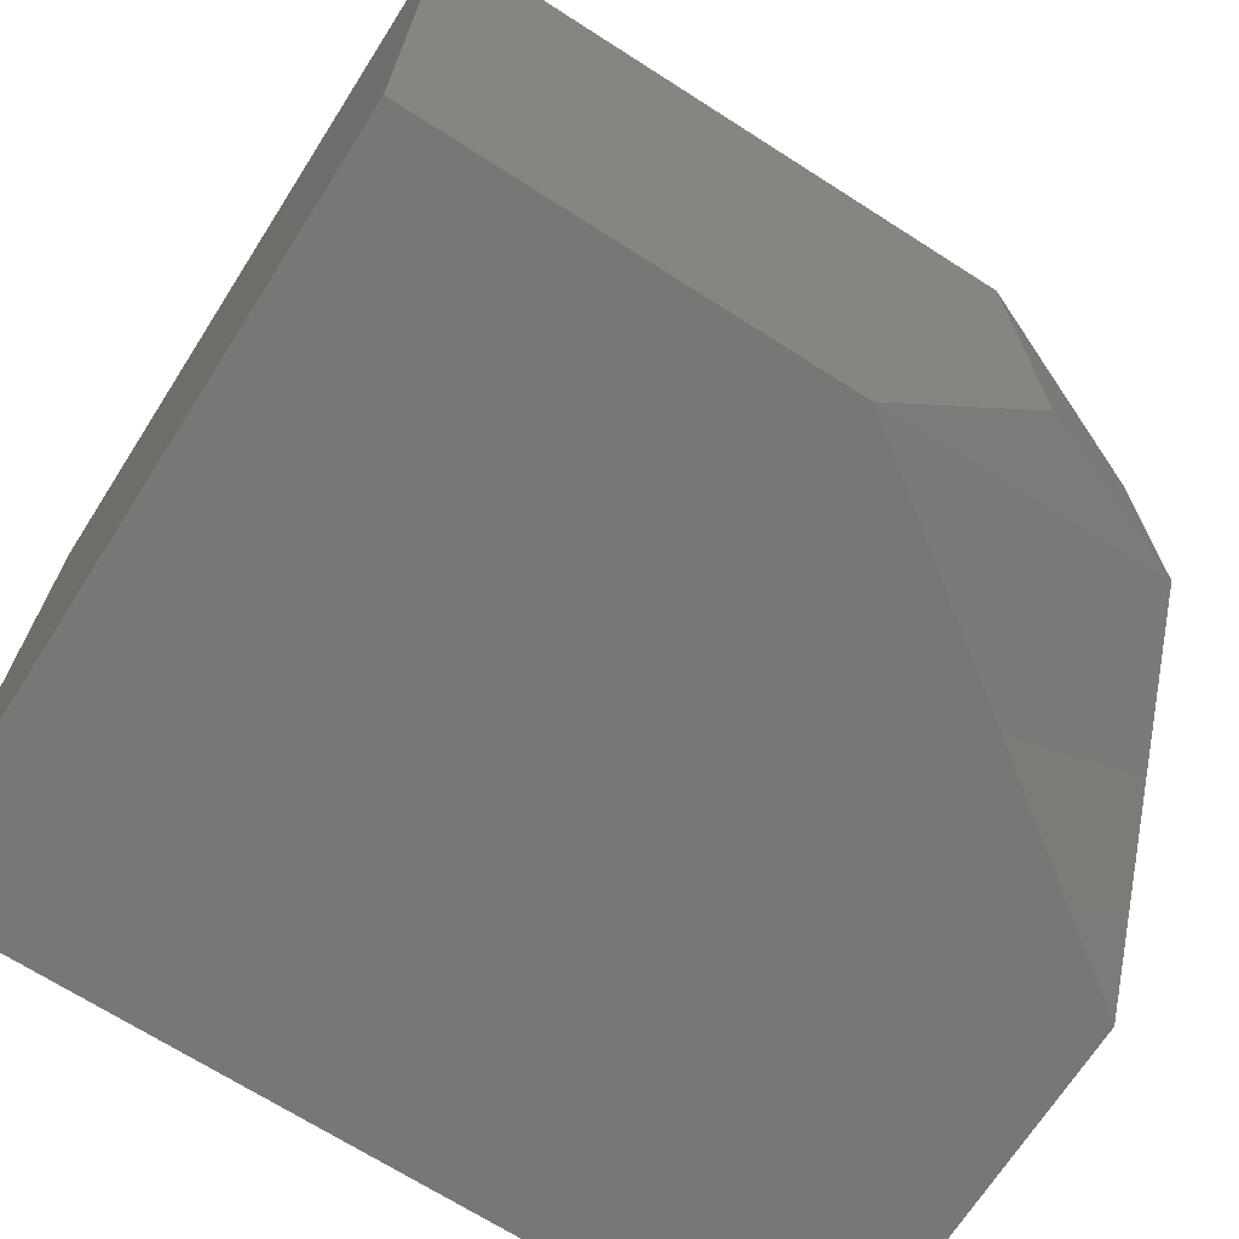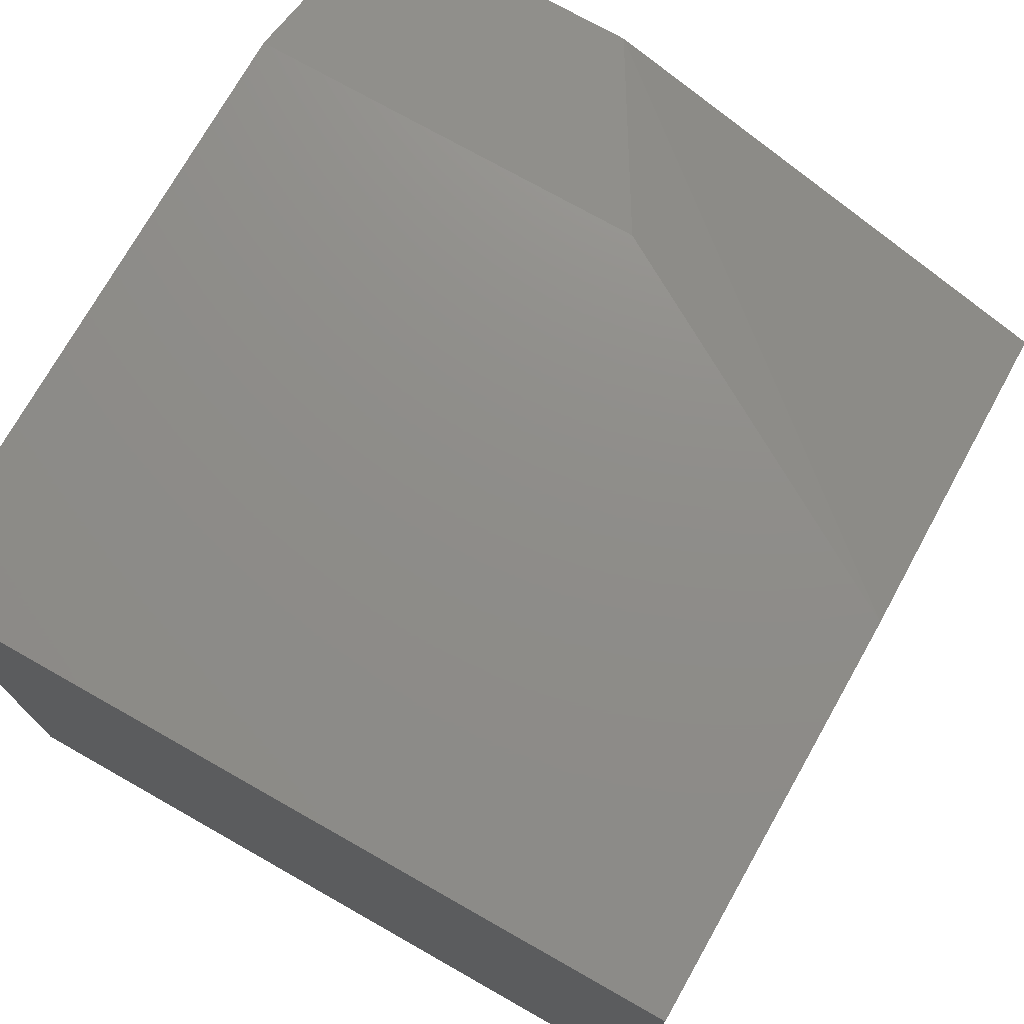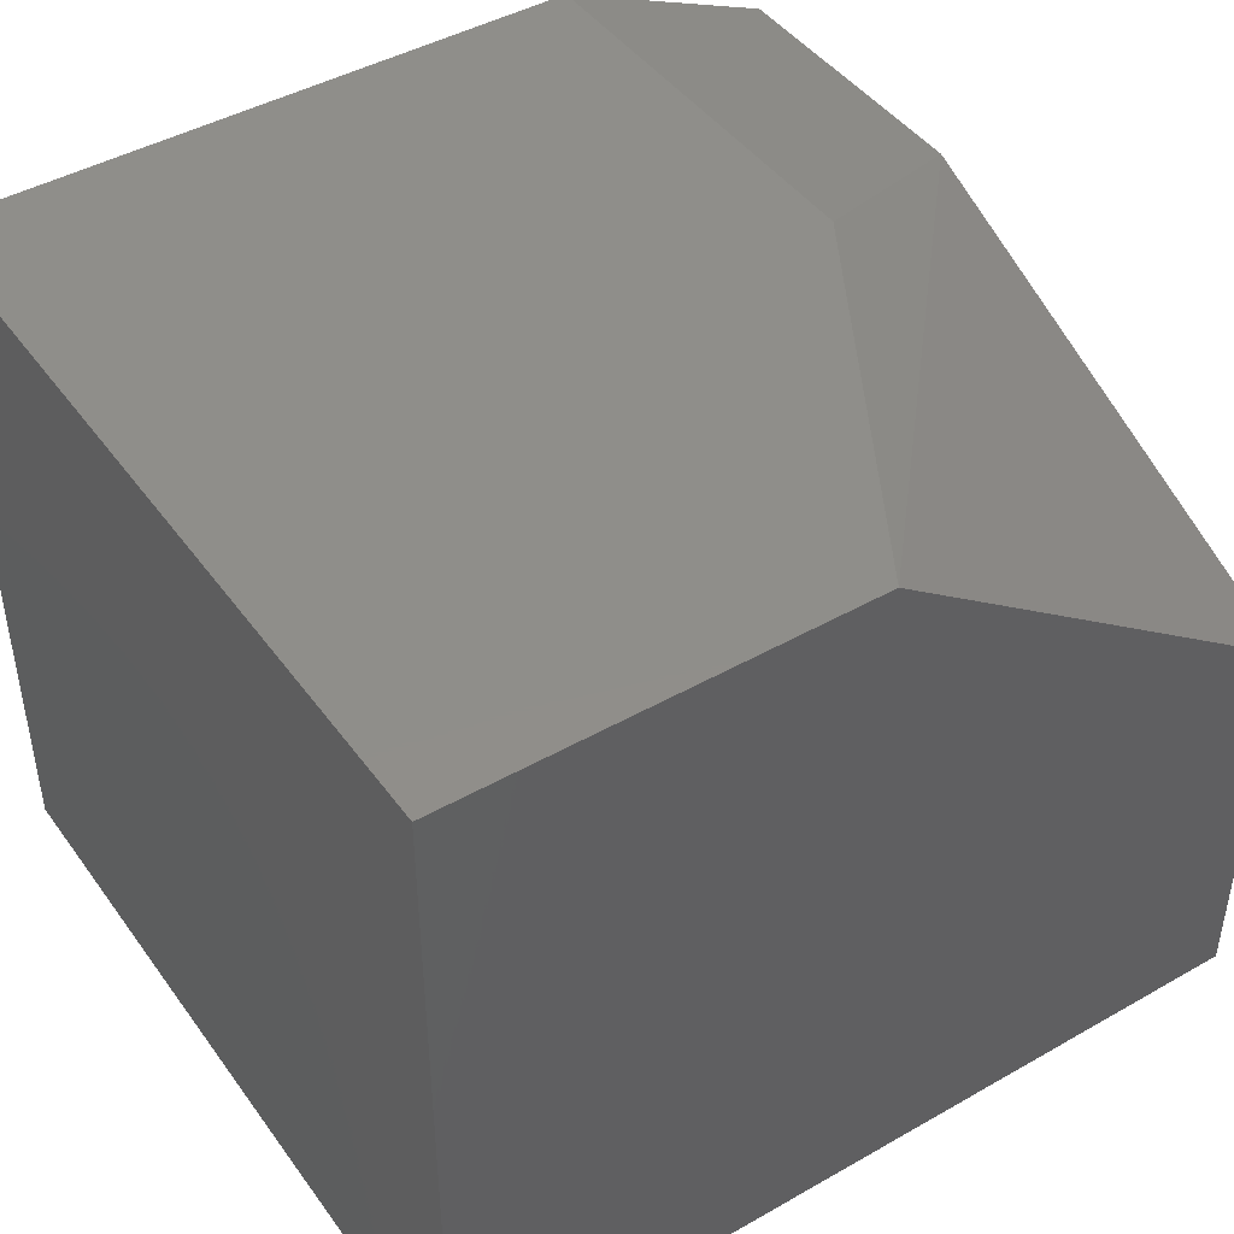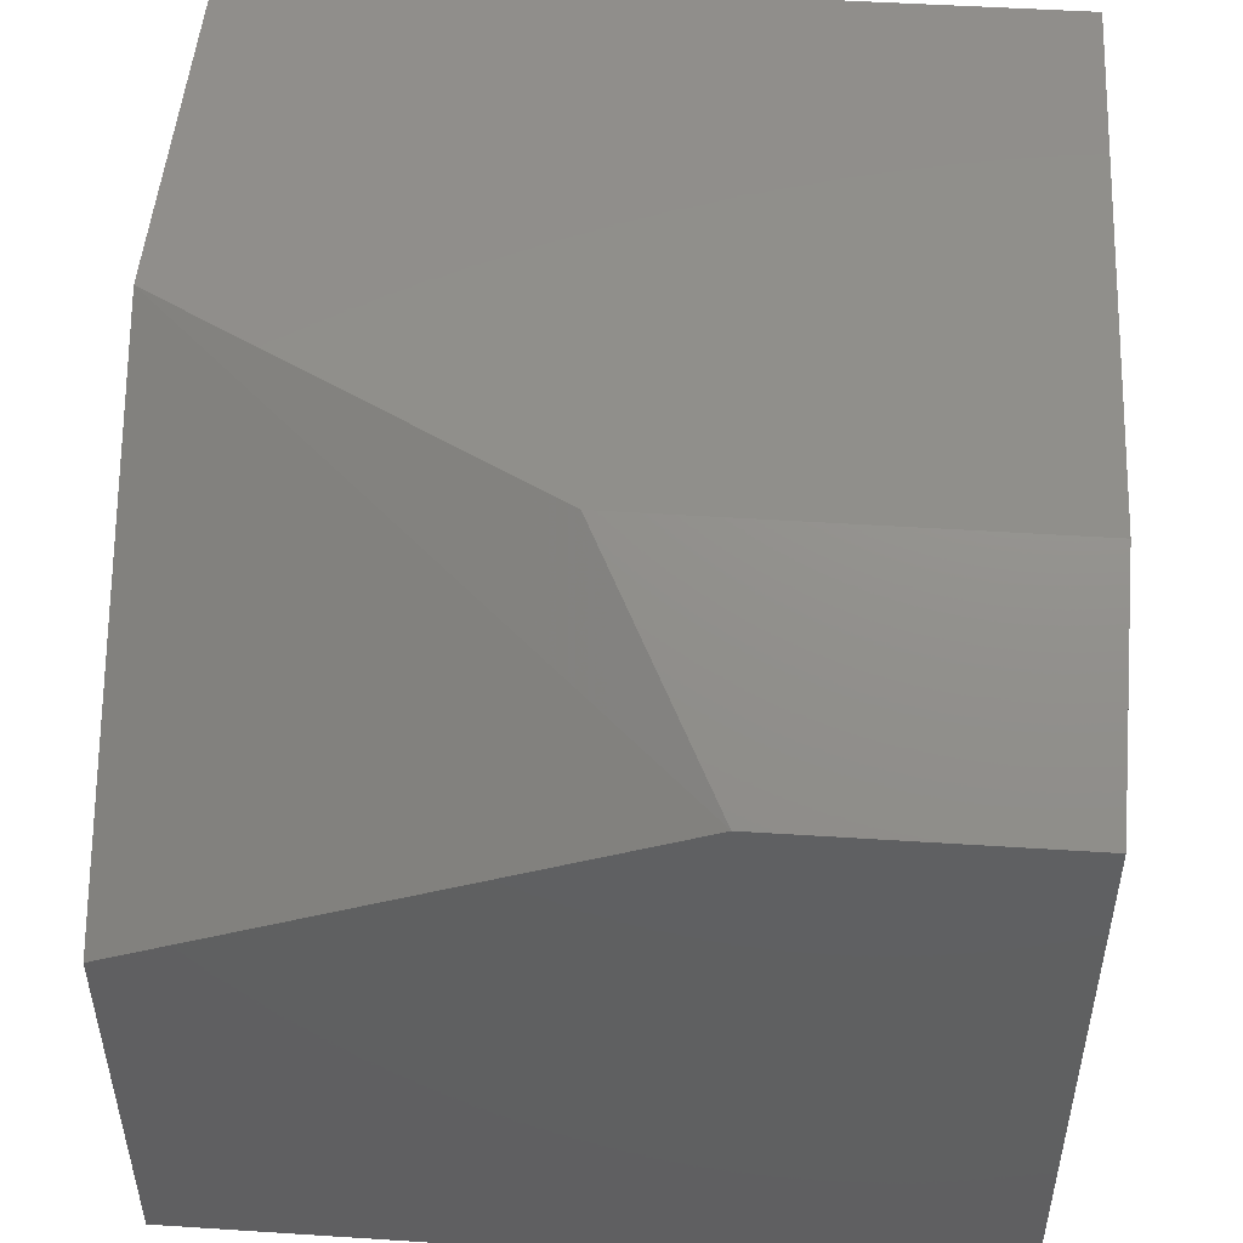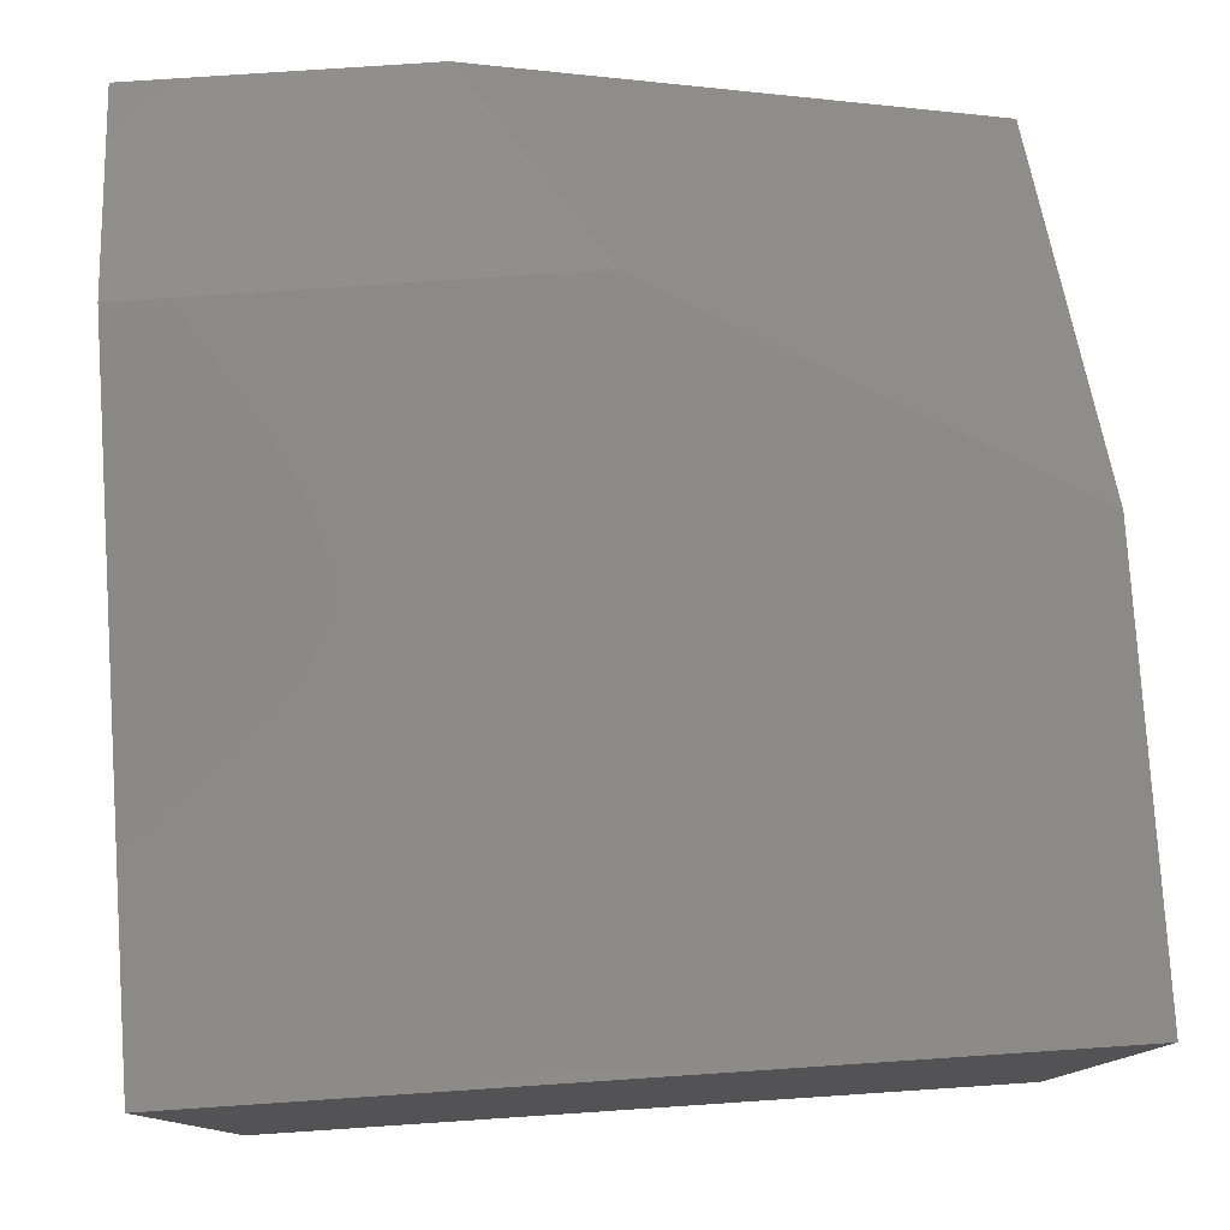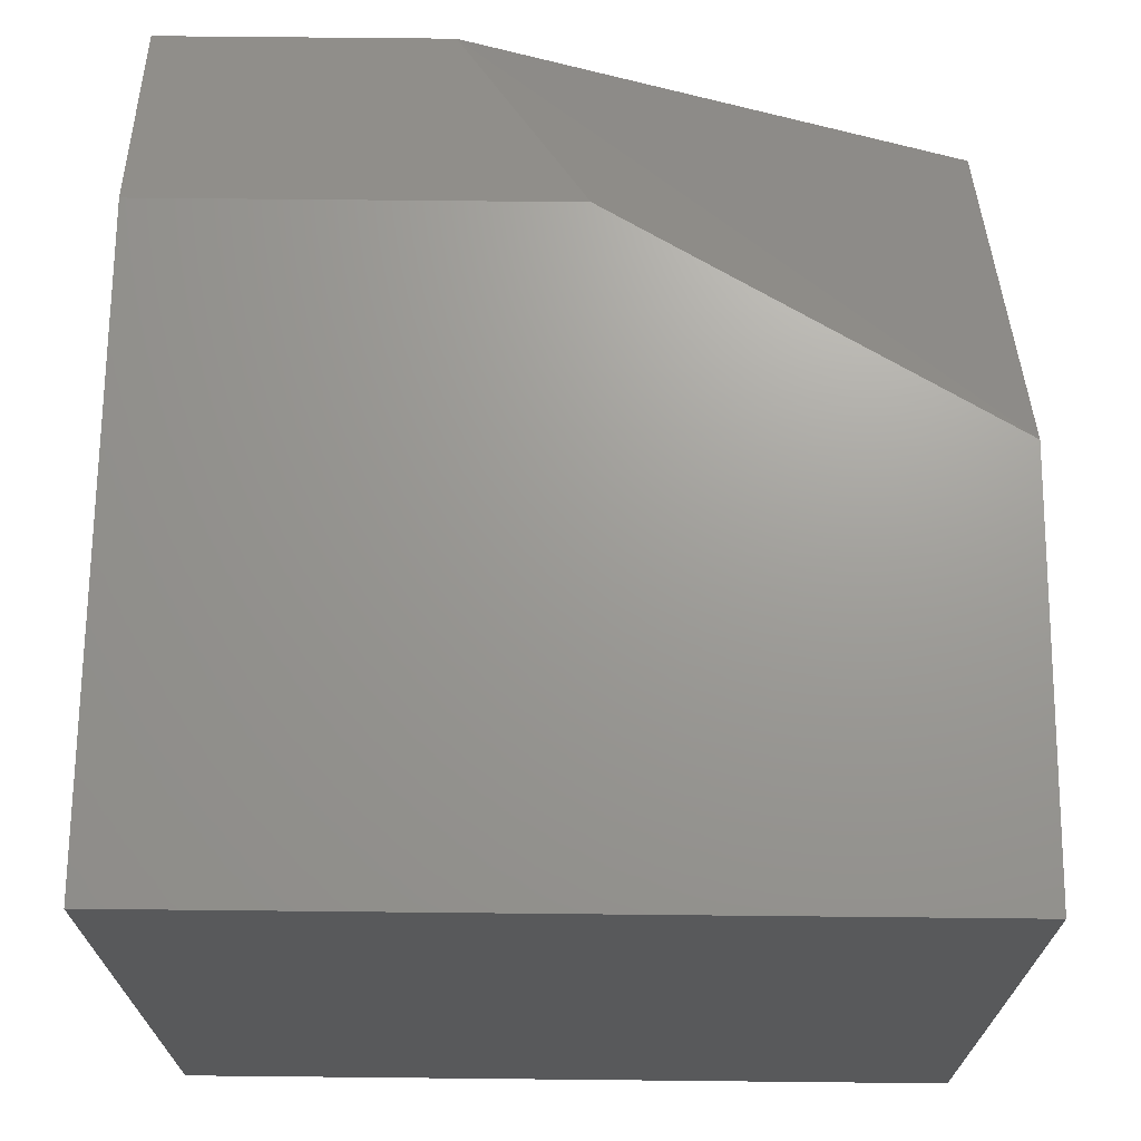
<metadata>
{"format":"stl","ext":"stl","renderer":"f3d","projection":"perspective","resolution":1024,"background":"white","views":[{"elev":-69.5,"azim":-32.6,"up":"+Y"},{"elev":74.1,"azim":-60.5,"up":"+Z"},{"elev":44.6,"azim":-33.5,"up":"+Z"},{"elev":49.1,"azim":94.1,"up":"+Z"},{"elev":78.7,"azim":-93.8,"up":"+Z"},{"elev":69.3,"azim":-89.4,"up":"+Z"}]}
</metadata>
<code>
# stl→obj: 12 verts, 20 faces
v -218.7 60.29 36.17
v -229.9 41 36.17
v -207.4 66.72 31.35
v -207.4 81.19 -0.7966
v -207.4 81.19 31.35
v -207.4 41 -0.7966
v -250.8 81.19 -0.7966
v -250.8 41 36.17
v -250.8 81.19 36.17
v -250.8 41 -0.7966
v -207.4 41 20.09
v -218.7 81.19 36.17
f 1 2 3
f 4 5 6
f 5 4 7
f 4 6 7
f 7 8 9
f 5 7 9
f 6 8 10
f 8 7 10
f 7 6 10
f 6 5 11
f 8 6 11
f 9 8 1
f 8 11 2
f 1 8 2
f 5 9 12
f 1 5 12
f 9 1 12
f 11 5 3
f 5 1 3
f 2 11 3

</code>
